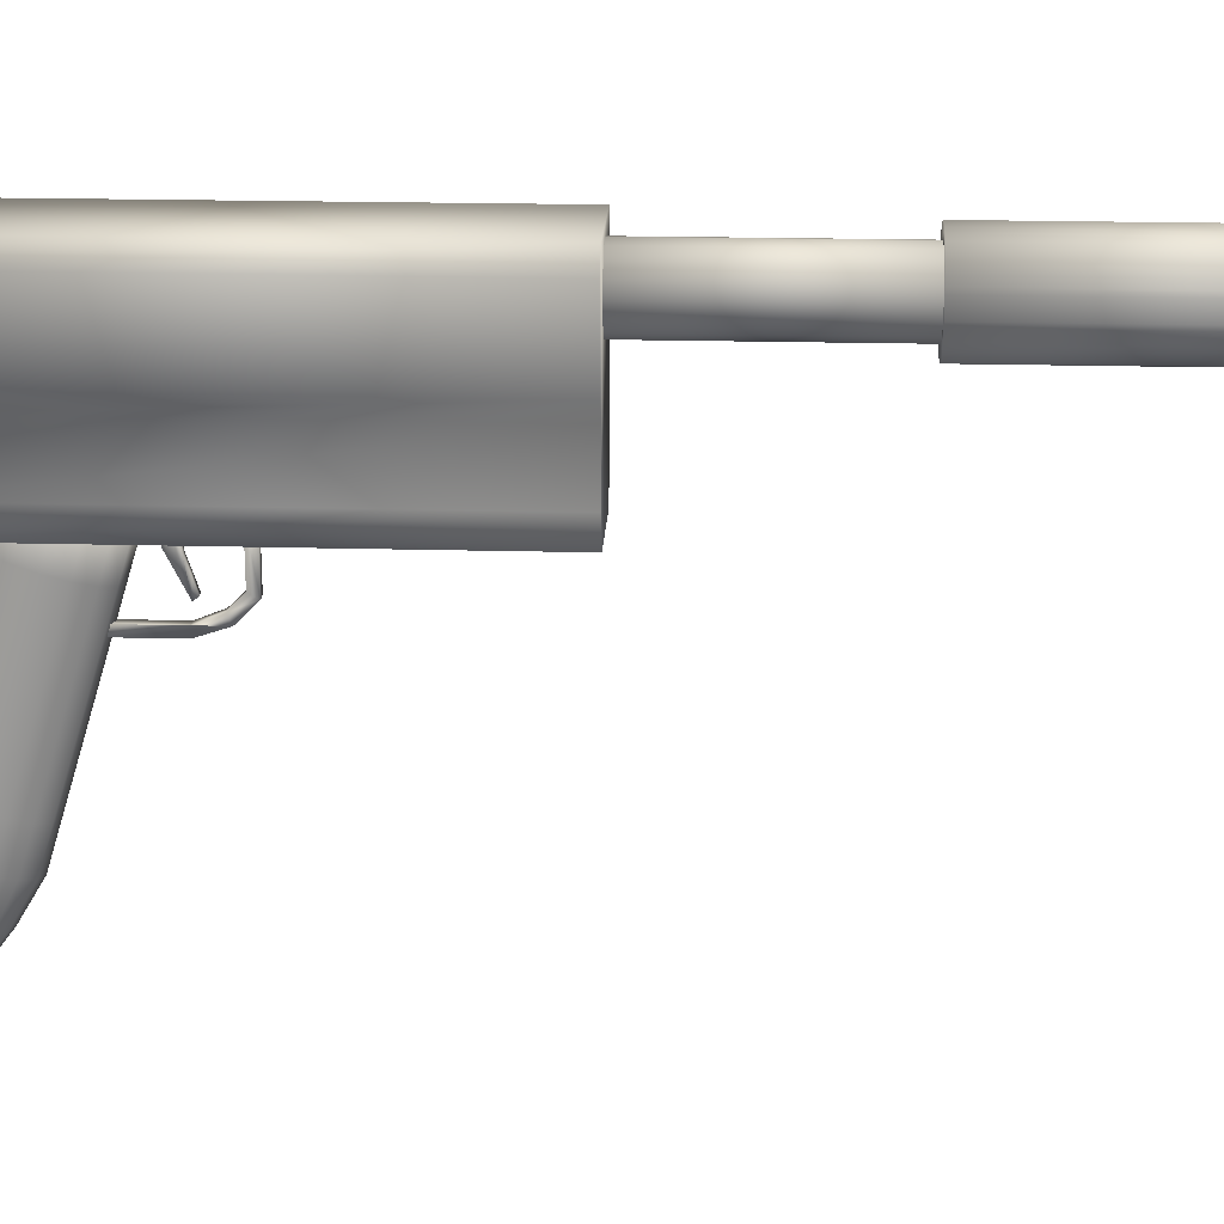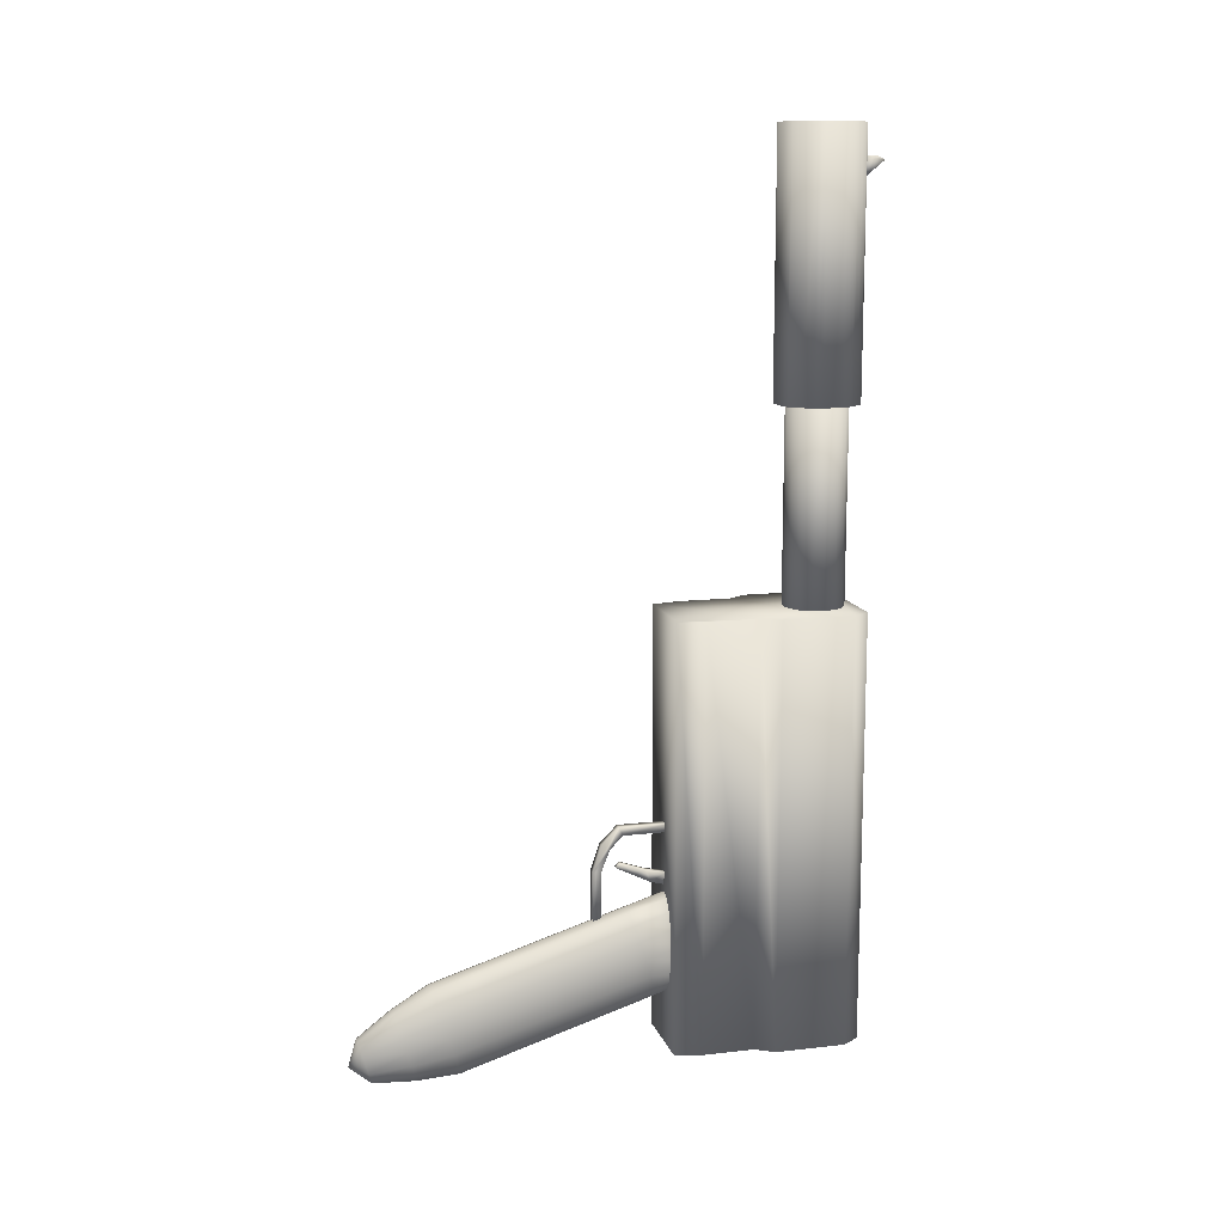
<metadata>
{"format":"obj","ext":"obj","renderer":"f3d","projection":"perspective","resolution":1024,"background":"white","views":[{"elev":20.0,"azim":-87.2,"up":"+Y"},{"elev":12.6,"azim":75.2,"up":"+Z"}]}
</metadata>
<code>
v 0.08235 0.3108 0.2676
v 0.08902 0.3218 0.2238
v 0.09147 0.3108 0.2676
v 0.09147 0.288 0.1764
v 0.08235 0.288 0.1764
v 0.09147 0.288 0.2585
v 0.08902 0.3081 0.2376
v 0.08326 0.3081 0.2376
v 0.08235 0.2789 0.2311
v 0.08326 0.3583 0.21
v 0.08902 0.3355 0.2284
v 0.09147 0.361 0.2676
v 0.09147 0.2789 0.1764
v 0.08235 0.288 0.2585
v 0.08326 0.3218 0.233
v 0.08326 0.3035 0.233
v 0.08902 0.3583 0.2238
v 0.09147 0.3063 0.2768
v 0.08235 0.361 0.2768
v 0.08902 0.3583 0.21
v 0.09147 0.2789 0.2311
v 0.08326 0.3583 0.2238
v 0.08235 0.2789 0.1764
v 0.08235 0.288 0.2311
v 0.09147 0.361 0.2768
v 0.08326 0.34 0.2146
v 0.09147 0.288 0.2311
v 0.08326 0.3355 0.2284
v 0.08902 0.3218 0.233
v 0.08235 0.2971 0.254
v 0.08235 0.361 0.2676
v 0.08326 0.3218 0.2238
v 0.08235 0.3063 0.2768
v 0.09147 0.2971 0.254
v 0.08902 0.34 0.2146
v 0.08902 0.3035 0.233
v 0.08374 0.04829 0.029
v 0.07847 0.3422 0.09514
v 0.089 0.025 0.04676
v 0.1144 0.1177 0.09618
v 0.1085 0.257 0.08044
v 0.1165 0.2874 0.1281
v 0.09873 0.04667 0.03436
v 0.07927 0.03613 0.06932
v 0.1085 0.38 0.1186
v 0.09953 0.3832 0.1078
v 0.1093 0.08697 0.04942
v 0.089 0.2203 0.05324
v 0.06954 0.257 0.08044
v 0.089 0.1495 0.1394
v 0.1017 0.03855 0.0613
v 0.089 0.3023 0.07866
v 0.07847 0.2192 0.05701
v 0.07344 0.07397 0.09252
v 0.089 0.3694 0.1535
v 0.06358 0.1291 0.05834
v 0.07847 0.2326 0.1611
v 0.06148 0.2464 0.1154
v 0.07847 0.1506 0.1357
v 0.1165 0.3694 0.1535
v 0.1085 0.1749 0.05502
v 0.06148 0.1644 0.08997
v 0.08058 0.07139 0.1011
v 0.1017 0.04425 0.04238
v 0.09953 0.1916 0.1484
v 0.1144 0.1291 0.05834
v 0.1144 0.1701 0.07105
v 0.089 0.2613 0.06595
v 0.06954 0.1749 0.05502
v 0.07847 0.1096 0.1229
v 0.07927 0.04667 0.03436
v 0.1085 0.298 0.09315
v 0.09953 0.2602 0.06972
v 0.06954 0.38 0.1186
v 0.09426 0.03451 0.07468
v 0.06954 0.2359 0.1504
v 0.07629 0.03855 0.0613
v 0.1165 0.1644 0.08997
v 0.1144 0.2407 0.1343
v 0.089 0.03395 0.07656
v 0.09953 0.2192 0.05701
v 0.1144 0.2521 0.09648
v 0.06954 0.3589 0.1885
v 0.06954 0.339 0.1059
v 0.06358 0.2521 0.09648
v 0.089 0.3843 0.1041
v 0.09426 0.04829 0.029
v 0.06954 0.3179 0.1758
v 0.1093 0.07784 0.07969
v 0.09953 0.3556 0.1992
v 0.09873 0.03613 0.06932
v 0.089 0.3433 0.09138
v 0.06358 0.3751 0.1346
v 0.06954 0.2769 0.1631
v 0.06358 0.1701 0.07105
v 0.1046 0.09084 0.03658
v 0.09953 0.3146 0.1865
v 0.07524 0.0414 0.05184
v 0.07847 0.1916 0.1484
v 0.1085 0.1339 0.0423
v 0.06954 0.216 0.06772
v 0.1085 0.3179 0.1758
v 0.06866 0.08697 0.04942
v 0.07847 0.2602 0.06972
v 0.1085 0.2359 0.1504
v 0.1165 0.2054 0.1027
v 0.06358 0.1997 0.1216
v 0.06148 0.2874 0.1281
v 0.1046 0.07397 0.09252
v 0.089 0.3545 0.203
v 0.09742 0.09342 0.02801
v 0.07847 0.3146 0.1865
v 0.09953 0.3422 0.09514
v 0.06148 0.3284 0.1408
v 0.06148 0.2054 0.1027
v 0.08374 0.03451 0.07468
v 0.1144 0.2931 0.1092
v 0.07847 0.2736 0.1738
v 0.089 0.09433 0.025
v 0.06699 0.0824 0.06455
v 0.1085 0.3589 0.1885
v 0.1085 0.339 0.1059
v 0.06954 0.1339 0.0423
v 0.06954 0.1129 0.1122
v 0.1144 0.2111 0.08377
v 0.08058 0.09342 0.02801
v 0.06358 0.3637 0.1724
v 0.06358 0.3341 0.1219
v 0.111 0.0824 0.06455
v 0.06148 0.1234 0.07726
v 0.06358 0.2407 0.1343
v 0.09953 0.1782 0.0443
v 0.1144 0.3637 0.1724
v 0.089 0.2725 0.1775
v 0.09953 0.3012 0.08243
v 0.07847 0.3832 0.1078
v 0.1085 0.1949 0.1376
v 0.089 0.1383 0.02782
v 0.06358 0.2931 0.1092
v 0.089 0.1085 0.1267
v 0.1144 0.3751 0.1346
v 0.07847 0.1372 0.03159
v 0.089 0.2315 0.1648
v 0.07847 0.3556 0.1992
v 0.1144 0.2817 0.147
v 0.1085 0.216 0.06772
v 0.089 0.07048 0.1041
v 0.06866 0.07784 0.07969
v 0.07847 0.1782 0.0443
v 0.1028 0.0414 0.05184
v 0.1165 0.3284 0.1408
v 0.1165 0.2464 0.1154
v 0.09953 0.1506 0.1357
v 0.089 0.04886 0.02712
v 0.06358 0.1177 0.09618
v 0.06954 0.1949 0.1376
v 0.06358 0.2817 0.147
v 0.1165 0.1234 0.07726
v 0.09953 0.1372 0.03159
v 0.09742 0.07139 0.1011
v 0.09953 0.2736 0.1738
v 0.089 0.3135 0.1903
v 0.1144 0.1997 0.1216
v 0.1085 0.1129 0.1122
v 0.089 0.1793 0.04053
v 0.06954 0.1539 0.1249
v 0.1144 0.1587 0.1089
v 0.1085 0.2769 0.1631
v 0.1144 0.3341 0.1219
v 0.07847 0.3012 0.08243
v 0.1085 0.1539 0.1249
v 0.07344 0.09084 0.03658
v 0.06358 0.1587 0.1089
v 0.09953 0.1096 0.1229
v 0.06358 0.2111 0.08377
v 0.09953 0.2326 0.1611
v 0.06148 0.3694 0.1535
v 0.089 0.1905 0.1521
v 0.06954 0.298 0.09315
v 0.06358 0.3227 0.1597
v 0.07629 0.04425 0.04238
v 0.1144 0.3227 0.1597
v 0.05063 0.4896 0.7012
v 0.1267 0.4973 0.7012
v 0.0951 0.5545 0.7012
v 0.09147 0.5755 0.9385
v 0.1364 0.552 0.4958
v 0.04595 0.5204 0.7012
v 0.06725 0.5086 0.7012
v 0.07404 0.4698 0.7012
v 0.1056 0.5056 0.7012
v 0.1364 0.3831 0.03947
v 0.1267 0.5259 0.7012
v 0.04712 0.5248 0.7012
v 0.0951 0.4687 0.975
v 0.07661 0.4936 0.975
v 0.07287 0.4966 0.7012
v 0.07053 0.5523 0.975
v 0.1047 0.5191 0.7012
v 0.09627 0.5288 0.7012
v 0.0972 0.4944 0.975
v 0.07193 0.5251 0.7012
v 0.1068 0.5501 0.7012
v 0.07287 0.4966 0.975
v 0.1019 0.5243 0.7012
v 0.04712 0.4995 0.7012
v 0.09627 0.5288 0.975
v 0.08235 0.5527 0.9431
v 0.07404 0.5534 0.975
v 0.025 0.5332 0.4958
v 0.1038 0.5213 0.975
v 0.025 0.4581 0.4958
v 0.06912 0.5206 0.975
v 0.1255 0.494 0.7012
v 0.09065 0.5311 0.7012
v 0.05063 0.4896 0.975
v 0.1056 0.5161 0.975
v 0.0951 0.4687 0.7012
v 0.1009 0.4698 0.7012
v 0.09147 0.5527 0.9431
v 0.04712 0.5248 0.975
v 0.1488 0.5332 0.4958
v 0.1302 0.3549 0.03947
v 0.09065 0.4921 0.7012
v 0.07193 0.5251 0.975
v 0.1068 0.5501 0.975
v 0.07848 0.4929 0.7012
v 0.1255 0.494 0.975
v 0.06702 0.472 0.7012
v 0.1267 0.5259 0.975
v 0.1091 0.4731 0.7012
v 0.1162 0.5424 0.7012
v 0.06725 0.5153 0.975
v 0.1232 0.5336 0.975
v 0.08235 0.5527 0.9202
v 0.08129 0.4921 0.975
v 0.06702 0.472 0.975
v 0.1279 0.5028 0.975
v 0.1197 0.483 0.7012
v 0.1279 0.5028 0.7012
v 0.06725 0.5153 0.7012
v 0.1047 0.5191 0.975
v 0.04595 0.5039 0.7012
v 0.1019 0.5243 0.975
v 0.1267 0.4973 0.975
v 0.03738 0.552 0.4958
v 0.07404 0.5534 0.7012
v 0.07404 0.4698 0.975
v 0.06819 0.5183 0.7012
v 0.04595 0.5204 0.975
v 0.06468 0.4731 0.975
v 0.1056 0.5056 0.975
v 0.1047 0.5034 0.7012
v 0.1208 0.5369 0.975
v 0.06819 0.5056 0.975
v 0.04947 0.5314 0.975
v 0.08316 0.5311 0.975
v 0.08035 0.5303 0.7012
v 0.07661 0.5288 0.975
v 0.1009 0.4974 0.7012
v 0.08235 0.5755 0.9385
v 0.06725 0.5086 0.975
v 0.07661 0.5288 0.7012
v 0.07872 0.4687 0.7012
v 0.1103 0.5479 0.7012
v 0.1009 0.4974 0.975
v 0.1103 0.5479 0.975
v 0.1208 0.5369 0.7012
v 0.03738 0.3831 0.03947
v 0.09346 0.4929 0.975
v 0.05414 0.483 0.975
v 0.06819 0.5056 0.7012
v 0.1047 0.5034 0.975
v 0.1197 0.483 0.975
v 0.1045 0.4709 0.7012
v 0.04357 0.3549 0.4958
v 0.0951 0.5545 0.975
v 0.1364 0.4394 0.03947
v 0.0972 0.4944 0.7012
v 0.1488 0.4581 0.03947
v 0.025 0.5332 0.03947
v 0.07872 0.5545 0.975
v 0.1364 0.3831 0.4958
v 0.03738 0.3831 0.4958
v 0.1279 0.5204 0.7012
v 0.04595 0.5039 0.975
v 0.08129 0.4921 0.7012
v 0.1091 0.4731 0.975
v 0.08235 0.5664 0.9431
v 0.07006 0.5011 0.975
v 0.09978 0.5534 0.7012
v 0.04947 0.5314 0.7012
v 0.09147 0.5664 0.9431
v 0.1009 0.4698 0.975
v 0.09147 0.5527 0.9202
v 0.07872 0.4687 0.975
v 0.1488 0.4581 0.4958
v 0.1364 0.552 0.03947
v 0.07006 0.5011 0.7012
v 0.1038 0.5213 0.7012
v 0.1056 0.5161 0.7012
v 0.03738 0.4394 0.03947
v 0.06819 0.5183 0.975
v 0.025 0.4581 0.03947
v 0.05414 0.5402 0.7012
v 0.1488 0.5332 0.03947
v 0.1302 0.3549 0.4958
v 0.07053 0.5523 0.7012
v 0.08316 0.5311 0.7012
v 0.1364 0.4394 0.4958
v 0.09346 0.4929 0.7012
v 0.09065 0.4921 0.975
v 0.07872 0.5545 0.7012
v 0.04712 0.4995 0.975
v 0.03738 0.552 0.03947
v 0.1045 0.4709 0.975
v 0.1279 0.5204 0.975
v 0.09065 0.5311 0.975
v 0.1162 0.5424 0.975
v 0.06351 0.549 0.975
v 0.06468 0.4731 0.7012
v 0.03738 0.4394 0.4958
v 0.1232 0.5336 0.7012
v 0.04357 0.3549 0.03947
v 0.05414 0.5402 0.975
v 0.06912 0.5206 0.7012
v 0.07848 0.4929 0.975
v 0.06351 0.549 0.7012
v 0.09978 0.5534 0.975
v 0.05414 0.483 0.7012
v 0.08035 0.5303 0.975
v 0.07661 0.4936 0.7012
v 0.1164 0.4994 0.4958
v 0.05496 0.5116 0.4958
v 0.1164 0.4994 0.7012
v 0.06432 0.5342 0.4958
v 0.09913 0.4821 0.7012
v 0.1095 0.5342 0.7012
v 0.1164 0.5238 0.7012
v 0.06432 0.5342 0.7012
v 0.0574 0.4994 0.7012
v 0.08691 0.4797 0.7012
v 0.05496 0.5116 0.7012
v 0.09913 0.4821 0.4958
v 0.09913 0.5411 0.4958
v 0.0574 0.4994 0.4958
v 0.08691 0.4797 0.4958
v 0.0574 0.5238 0.4958
v 0.1095 0.489 0.4958
v 0.1189 0.5116 0.4958
v 0.07469 0.4821 0.7012
v 0.06432 0.489 0.7012
v 0.1164 0.5238 0.4958
v 0.09913 0.5411 0.7012
v 0.07469 0.5411 0.4958
v 0.1189 0.5116 0.7012
v 0.0574 0.5238 0.7012
v 0.07469 0.5411 0.7012
v 0.07469 0.4821 0.4958
v 0.06432 0.489 0.4958
v 0.1095 0.5342 0.4958
v 0.08691 0.5436 0.7012
v 0.08691 0.5436 0.4958
v 0.1095 0.489 0.7012
f 11 28 17
f 20 17 22
f 20 10 35
f 35 26 2
f 2 32 36
f 36 16 7
f 7 8 29
f 29 15 11
f 11 2 29
f 32 22 16
f 18 33 25
f 6 14 18
f 21 9 6
f 13 23 21
f 5 13 4
f 27 24 4
f 34 30 27
f 3 1 34
f 12 31 3
f 12 25 19
f 22 17 28
f 22 10 20
f 26 35 10
f 32 2 26
f 16 36 32
f 8 7 16
f 15 29 8
f 28 11 15
f 20 35 17
f 36 7 2
f 17 35 11
f 7 29 2
f 35 2 11
f 8 16 15
f 26 10 32
f 15 16 28
f 10 22 32
f 28 16 22
f 19 25 33
f 33 18 14
f 14 6 9
f 9 21 23
f 23 13 5
f 5 4 24
f 24 27 30
f 30 34 1
f 1 3 31
f 31 12 19
f 39 154 37
f 154 119 126
f 119 138 142
f 138 165 142
f 165 48 149
f 48 68 53
f 68 52 104
f 52 92 170
f 92 86 38
f 86 55 136
f 39 37 71
f 37 126 172
f 126 142 123
f 142 149 123
f 149 53 69
f 53 104 101
f 104 170 49
f 170 38 179
f 38 136 84
f 74 136 55
f 39 71 181
f 71 172 103
f 172 123 56
f 123 69 56
f 69 101 95
f 101 49 175
f 49 179 85
f 179 84 139
f 84 74 128
f 93 74 55
f 39 181 98
f 181 103 120
f 103 56 130
f 56 95 130
f 95 175 62
f 175 85 115
f 85 139 58
f 139 128 108
f 128 93 114
f 177 93 55
f 98 120 77
f 120 130 148
f 130 62 155
f 62 115 173
f 115 58 107
f 58 108 131
f 108 114 157
f 114 177 180
f 77 148 44
f 148 155 54
f 155 173 124
f 173 107 166
f 107 131 156
f 131 157 76
f 157 180 94
f 180 127 88
f 44 54 116
f 54 124 63
f 124 166 70
f 166 156 59
f 156 76 99
f 76 94 57
f 94 88 118
f 88 83 112
f 116 63 80
f 63 70 147
f 70 59 140
f 59 99 50
f 99 57 178
f 57 118 143
f 118 112 134
f 112 144 162
f 39 80 75
f 80 147 160
f 147 140 174
f 140 50 153
f 50 178 65
f 178 143 176
f 143 134 161
f 134 162 97
f 162 110 90
f 90 110 55
f 39 75 91
f 75 160 109
f 160 174 164
f 174 153 171
f 153 65 137
f 65 176 105
f 176 161 168
f 161 97 102
f 97 90 121
f 121 90 55
f 39 91 51
f 91 109 89
f 109 164 40
f 164 171 167
f 171 137 163
f 137 105 79
f 105 168 145
f 168 102 182
f 102 121 133
f 133 121 55
f 39 51 150
f 51 89 129
f 89 40 158
f 40 167 78
f 167 163 106
f 163 79 152
f 79 145 42
f 145 182 151
f 182 133 60
f 60 133 55
f 150 129 64
f 129 158 47
f 158 78 67
f 78 106 125
f 106 152 82
f 152 42 117
f 42 151 169
f 60 141 151
f 64 47 43
f 47 66 96
f 66 67 61
f 67 125 146
f 125 82 41
f 82 117 72
f 117 169 122
f 141 45 169
f 43 96 87
f 96 100 111
f 100 61 132
f 61 146 81
f 146 41 73
f 41 72 135
f 72 122 113
f 45 46 122
f 87 111 154
f 111 159 119
f 159 132 165
f 132 81 48
f 81 73 68
f 73 135 52
f 135 113 92
f 86 113 46
f 37 154 126
f 126 119 142
f 149 142 165
f 53 149 48
f 104 53 68
f 170 104 52
f 38 170 92
f 38 86 136
f 71 37 172
f 172 126 123
f 69 123 149
f 101 69 53
f 49 101 104
f 179 49 170
f 84 179 38
f 74 84 136
f 181 71 103
f 103 172 56
f 95 56 69
f 175 95 101
f 85 175 49
f 139 85 179
f 128 139 84
f 93 128 74
f 98 181 120
f 120 103 130
f 62 130 95
f 115 62 175
f 58 115 85
f 108 58 139
f 114 108 128
f 177 114 93
f 77 39 98
f 148 77 120
f 155 148 130
f 173 155 62
f 107 173 115
f 131 107 58
f 157 131 108
f 180 157 114
f 127 180 177
f 177 55 127
f 44 39 77
f 54 44 148
f 124 54 155
f 166 124 173
f 156 166 107
f 76 156 131
f 94 76 157
f 88 94 180
f 83 88 127
f 127 55 83
f 116 39 44
f 63 116 54
f 70 63 124
f 59 70 166
f 99 59 156
f 57 99 76
f 118 57 94
f 112 118 88
f 144 112 83
f 83 55 144
f 80 39 116
f 147 80 63
f 140 147 70
f 50 140 59
f 178 50 99
f 143 178 57
f 134 143 118
f 162 134 112
f 110 162 144
f 144 55 110
f 75 80 160
f 160 147 174
f 174 140 153
f 153 50 65
f 65 178 176
f 176 143 161
f 161 134 97
f 97 162 90
f 91 75 109
f 109 160 164
f 164 174 171
f 171 153 137
f 137 65 105
f 105 176 168
f 168 161 102
f 102 97 121
f 51 91 89
f 89 109 40
f 40 164 167
f 167 171 163
f 163 137 79
f 79 105 145
f 145 168 182
f 182 102 133
f 150 51 129
f 129 89 158
f 158 40 78
f 78 167 106
f 106 163 152
f 152 79 42
f 42 145 151
f 151 182 60
f 64 39 150
f 47 64 129
f 66 47 158
f 66 158 67
f 67 78 125
f 125 106 82
f 82 152 117
f 117 42 169
f 169 151 141
f 60 55 141
f 43 39 64
f 96 43 47
f 100 96 66
f 100 66 61
f 61 67 146
f 146 125 41
f 41 82 72
f 72 117 122
f 122 169 45
f 141 55 45
f 87 39 43
f 111 87 96
f 159 111 100
f 159 100 132
f 132 61 81
f 81 146 73
f 73 41 135
f 135 72 113
f 113 122 46
f 45 55 46
f 154 39 87
f 119 154 111
f 138 119 159
f 138 159 165
f 165 132 48
f 48 81 68
f 68 73 52
f 52 135 92
f 92 113 86
f 86 46 55
f 276 246 310
f 278 315 324
f 289 208 261
f 295 220 186
f 186 261 295
f 293 289 186
f 220 208 293
f 235 220 295
f 197 332 330
f 199 285 301
f 233 303 256
f 230 242 317
f 187 222 246
f 283 307 310
f 284 322 276
f 210 246 212
f 297 246 222
f 307 276 310
f 212 246 322
f 297 310 246
f 322 246 276
f 281 304 315
f 269 324 302
f 192 278 223
f 306 298 280
f 304 302 315
f 223 278 324
f 298 315 280
f 302 324 315
f 280 315 278
f 235 261 208
f 293 186 220
f 235 295 261
f 261 186 289
f 289 293 208
f 208 220 235
f 301 285 240
f 300 193 199
f 323 232 268
f 291 203 265
f 313 185 247
f 328 308 305
f 188 194 292
f 243 183 206
f 229 321 330
f 190 218 264
f 275 219 231
f 184 214 239
f 240 191 301
f 205 193 300
f 323 265 232
f 185 291 247
f 305 308 292
f 243 188 183
f 330 190 229
f 219 218 231
f 239 240 184
f 240 253 191
f 200 193 205
f 291 265 323
f 247 292 308
f 183 188 330
f 190 231 218
f 239 253 240
f 215 193 200
f 323 247 291
f 292 330 188
f 190 239 231
f 215 323 193
f 247 330 292
f 239 260 253
f 309 323 215
f 330 239 190
f 309 247 323
f 239 279 260
f 258 247 309
f 239 311 279
f 263 247 258
f 239 224 311
f 202 247 263
f 330 224 239
f 326 247 202
f 330 287 224
f 249 247 326
f 330 227 287
f 241 247 249
f 330 332 227
f 241 330 247
f 189 330 241
f 272 330 189
f 299 330 272
f 197 330 299
f 199 193 285
f 245 238 228
f 274 316 288
f 195 294 296
f 237 248 251
f 271 314 216
f 250 286 221
f 256 320 325
f 209 198 282
f 329 277 226
f 319 267 254
f 234 242 230
f 217 252 317
f 274 228 238
f 294 316 296
f 271 251 248
f 286 314 221
f 256 198 320
f 277 282 226
f 254 267 234
f 252 273 317
f 274 238 316
f 271 248 296
f 256 221 314
f 282 198 226
f 242 234 267
f 273 266 317
f 316 238 296
f 256 314 271
f 267 226 198
f 238 317 266
f 296 256 271
f 267 211 242
f 238 266 201
f 267 198 256
f 201 270 238
f 244 211 267
f 238 270 296
f 244 267 207
f 270 312 296
f 207 267 318
f 312 236 296
f 267 256 318
f 236 327 296
f 257 318 256
f 327 196 296
f 256 331 257
f 204 296 196
f 256 259 331
f 296 204 290
f 256 225 259
f 290 255 296
f 256 213 225
f 255 262 296
f 256 303 213
f 256 296 262
f 256 262 233
f 317 242 217
f 306 222 298
f 280 297 306
f 278 310 280
f 192 283 278
f 223 307 192
f 324 276 223
f 269 284 324
f 302 322 269
f 304 212 302
f 281 210 304
f 315 246 281
f 298 187 315
f 187 298 222
f 222 306 297
f 297 280 310
f 310 278 283
f 283 192 307
f 307 223 276
f 276 324 284
f 284 269 322
f 322 302 212
f 212 304 210
f 210 281 246
f 246 315 187
f 347 349 355
f 337 351 362
f 363 361 345
f 353 333 350
f 349 347 344
f 359 346 360
f 334 336 348
f 355 361 363
f 353 349 333
f 347 346 359
f 334 355 336
f 361 349 353
f 347 334 346
f 355 349 361
f 347 355 334
f 358 357 340
f 343 352 341
f 351 337 342
f 364 356 335
f 339 354 338
f 362 357 358
f 343 351 352
f 337 356 364
f 339 362 354
f 357 351 343
f 337 339 356
f 362 351 357
f 337 362 339
f 362 358 363
f 358 340 355
f 340 357 336
f 357 343 348
f 343 341 334
f 341 352 346
f 352 351 360
f 351 342 359
f 342 337 347
f 337 364 344
f 364 335 349
f 335 356 333
f 356 339 350
f 339 338 353
f 338 354 361
f 354 362 345
f 240 317 238
f 252 217 301
f 273 252 191
f 266 273 253
f 266 260 201
f 201 279 270
f 312 270 311
f 236 312 224
f 327 236 287
f 327 227 196
f 332 204 196
f 204 197 290
f 255 290 299
f 262 255 272
f 262 189 233
f 303 233 241
f 213 303 249
f 225 213 326
f 259 225 202
f 331 259 263
f 331 258 257
f 309 318 257
f 207 318 215
f 200 244 207
f 205 211 244
f 211 300 242
f 193 234 230
f 254 234 323
f 268 319 254
f 232 267 319
f 265 226 267
f 329 226 203
f 277 329 291
f 282 277 185
f 282 313 209
f 247 198 209
f 308 320 198
f 325 320 328
f 325 305 256
f 292 221 256
f 250 221 194
f 286 250 188
f 314 286 243
f 216 314 206
f 216 183 271
f 330 251 271
f 237 251 321
f 248 237 229
f 248 190 296
f 195 296 264
f 294 195 218
f 316 294 219
f 316 275 288
f 231 274 288
f 239 228 274
f 245 228 214
f 238 245 184
f 317 285 230
f 217 242 199
f 355 363 358
f 336 355 340
f 348 336 357
f 334 348 343
f 346 334 341
f 360 346 352
f 359 360 351
f 347 359 342
f 344 347 337
f 349 344 364
f 333 349 335
f 350 333 356
f 353 350 339
f 361 353 338
f 345 361 354
f 363 345 362
f 285 317 240
f 301 191 252
f 191 253 273
f 266 253 260
f 201 260 279
f 270 279 311
f 312 311 224
f 236 224 287
f 327 287 227
f 196 227 332
f 204 332 197
f 290 197 299
f 272 255 299
f 272 189 262
f 189 241 233
f 241 249 303
f 249 326 213
f 225 326 202
f 259 202 263
f 331 263 258
f 257 258 309
f 318 309 215
f 207 215 200
f 244 200 205
f 211 205 300
f 242 300 199
f 323 234 193
f 268 254 323
f 268 232 319
f 265 267 232
f 203 226 265
f 291 329 203
f 291 185 277
f 185 313 282
f 313 247 209
f 308 198 247
f 320 308 328
f 325 328 305
f 305 292 256
f 194 221 292
f 188 250 194
f 188 243 286
f 314 243 206
f 216 206 183
f 183 330 271
f 321 251 330
f 229 237 321
f 229 190 248
f 296 190 264
f 218 195 264
f 218 219 294
f 219 275 316
f 275 231 288
f 239 274 231
f 214 228 239
f 184 245 214
f 184 240 238
f 285 193 230
f 217 199 301
f 18 34 21
f 19 33 31
f 9 23 14
f 31 33 1
f 23 5 14
f 1 33 30
f 33 14 30
f 30 14 24
f 4 13 27
f 6 18 21
f 12 3 25
f 13 21 27
f 25 3 18
f 27 21 34
f 3 34 18

</code>
